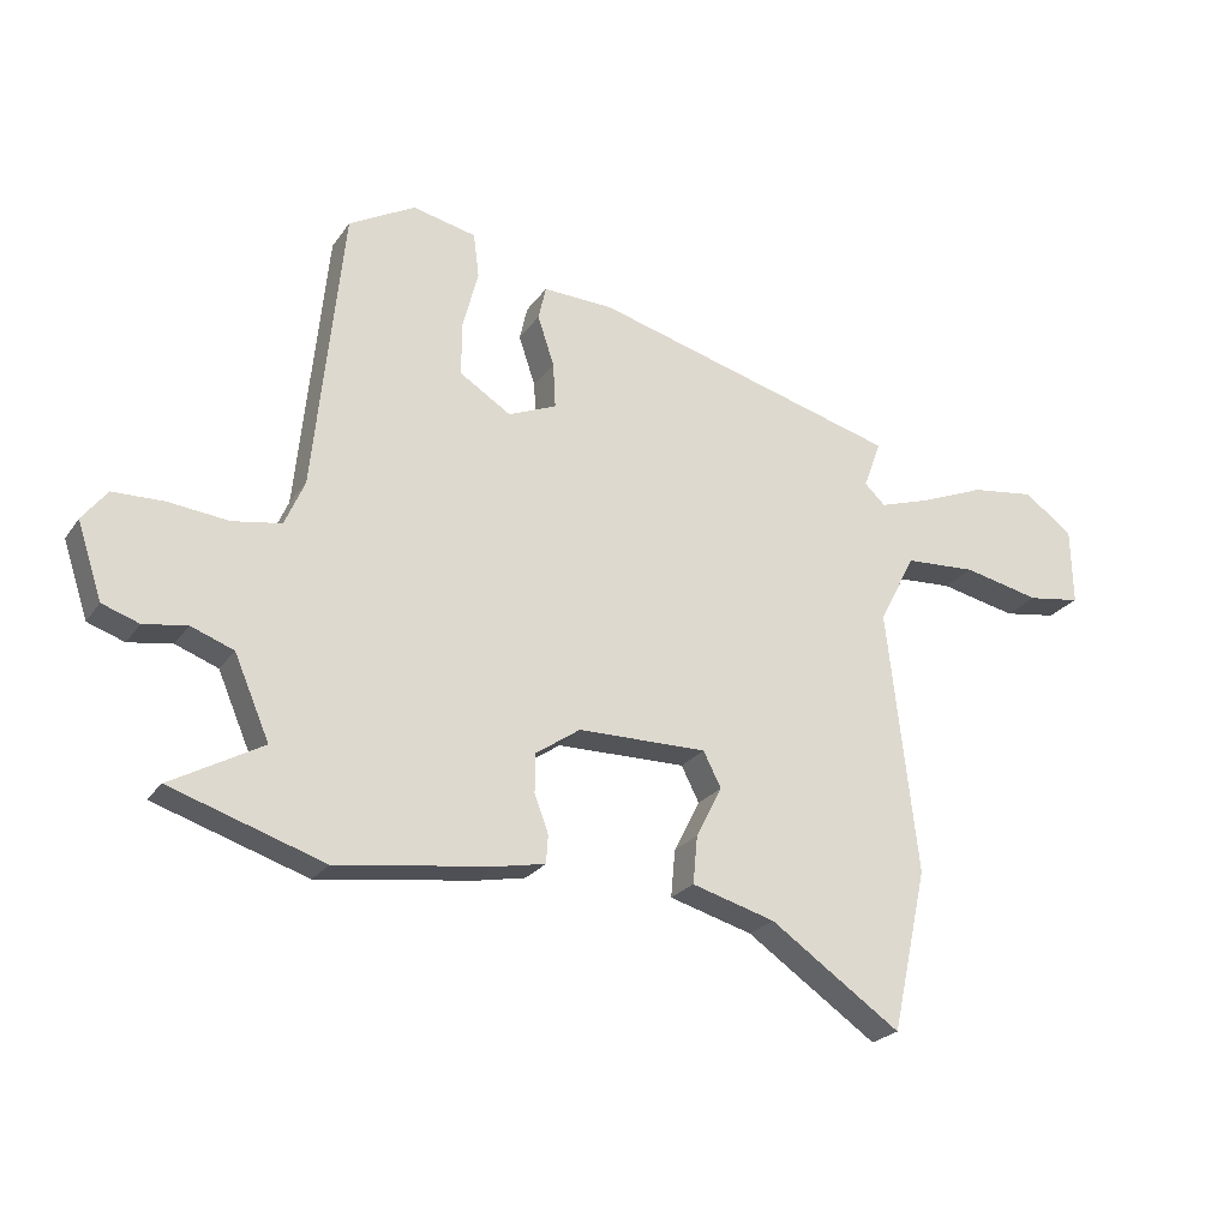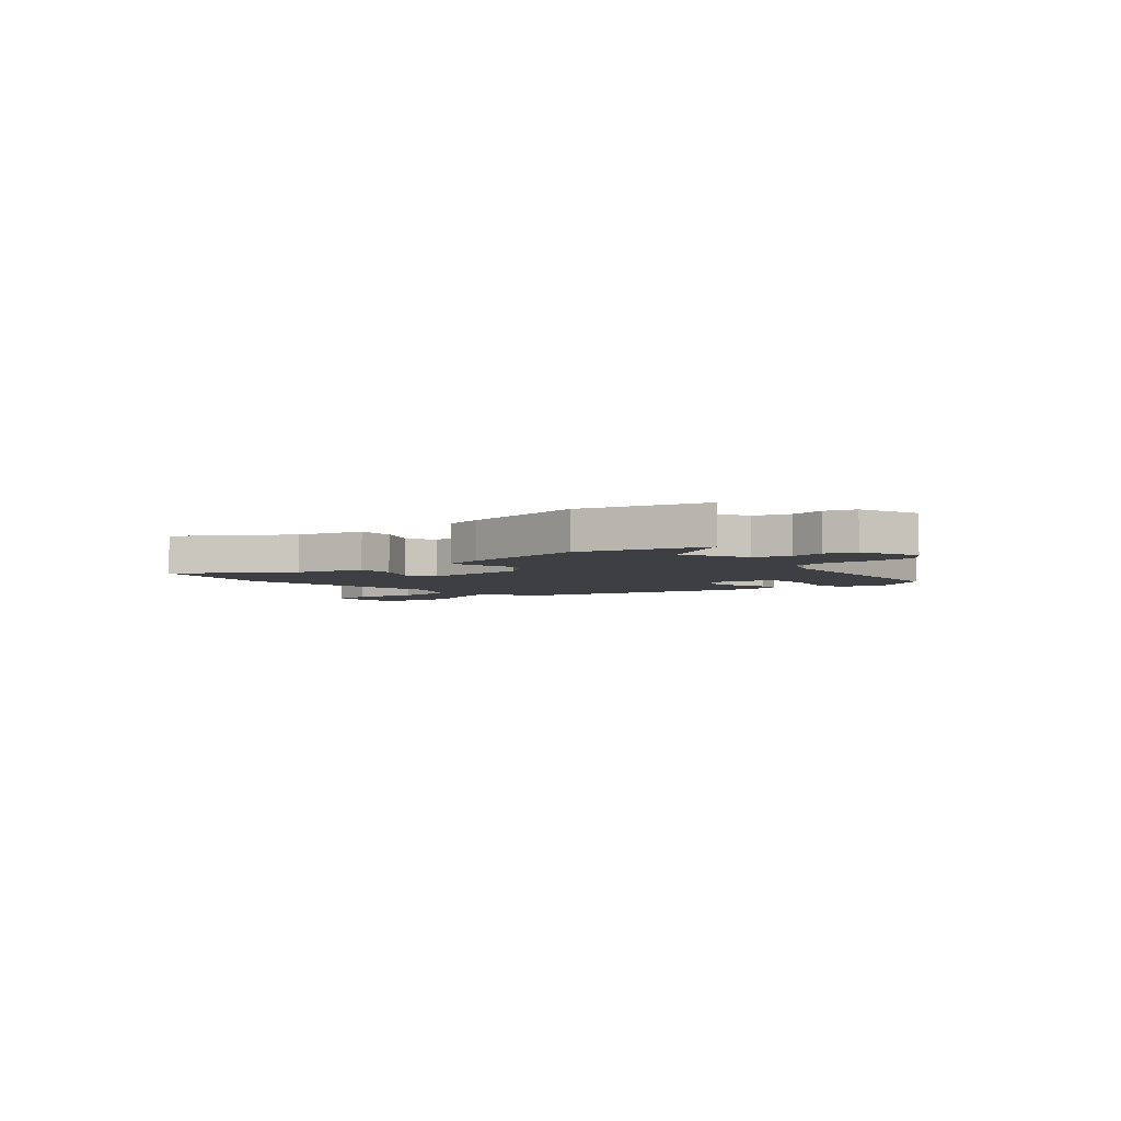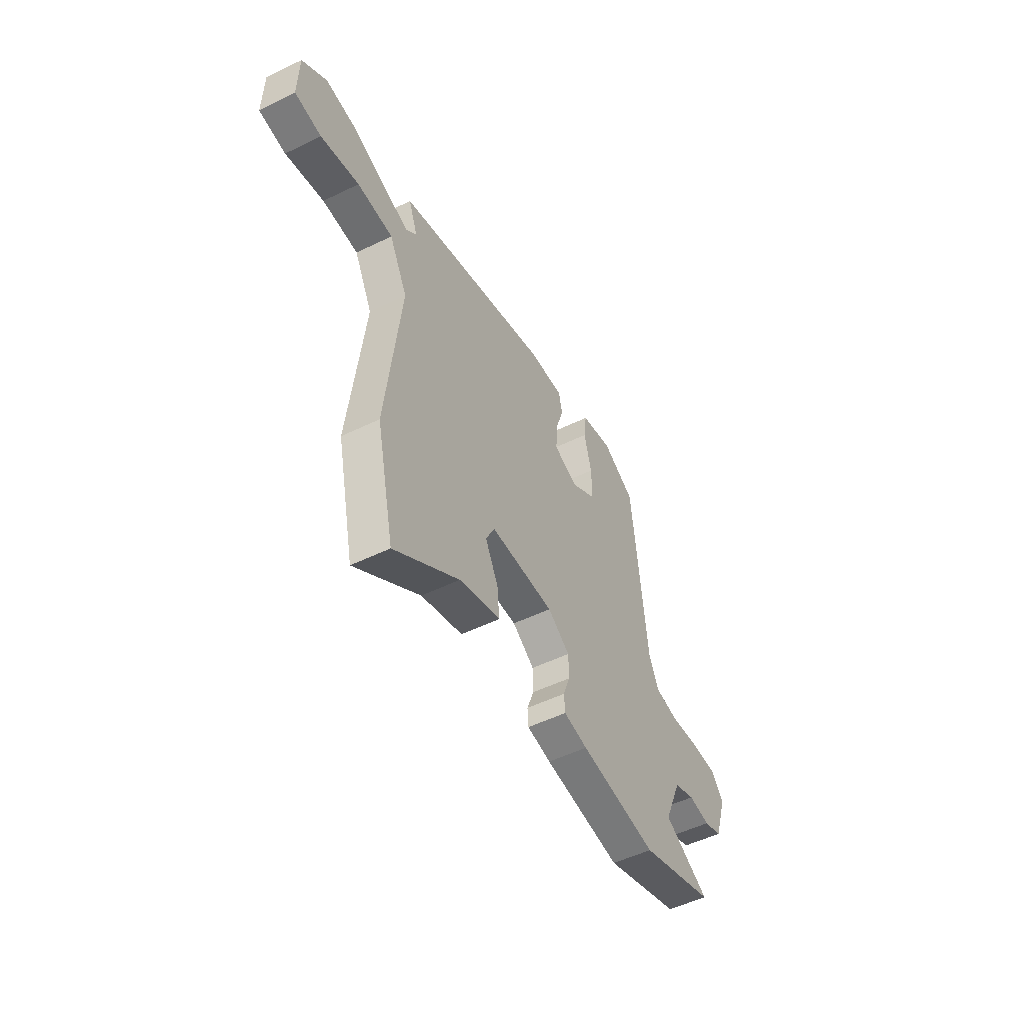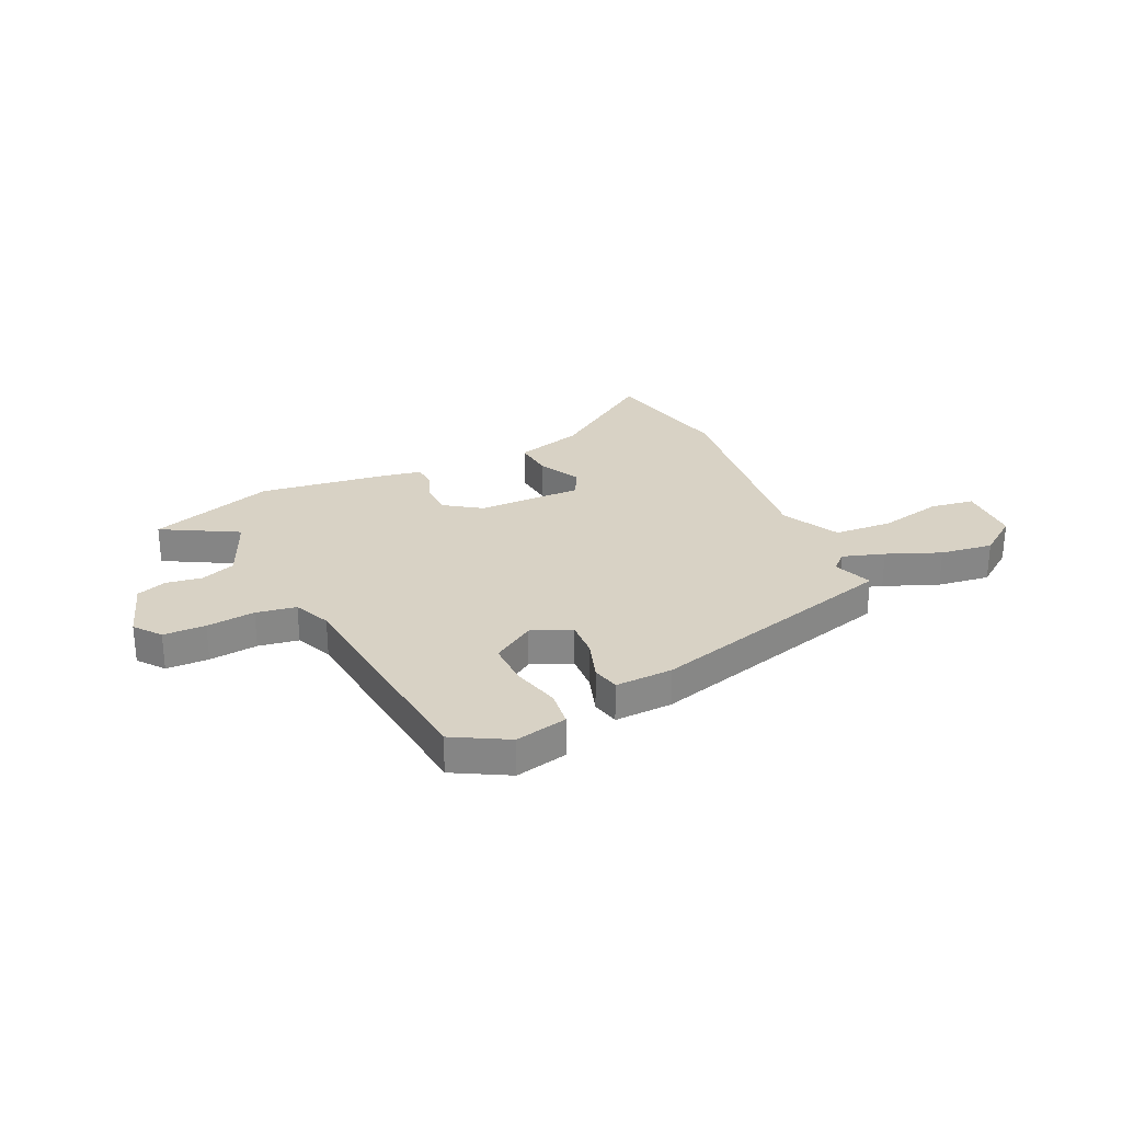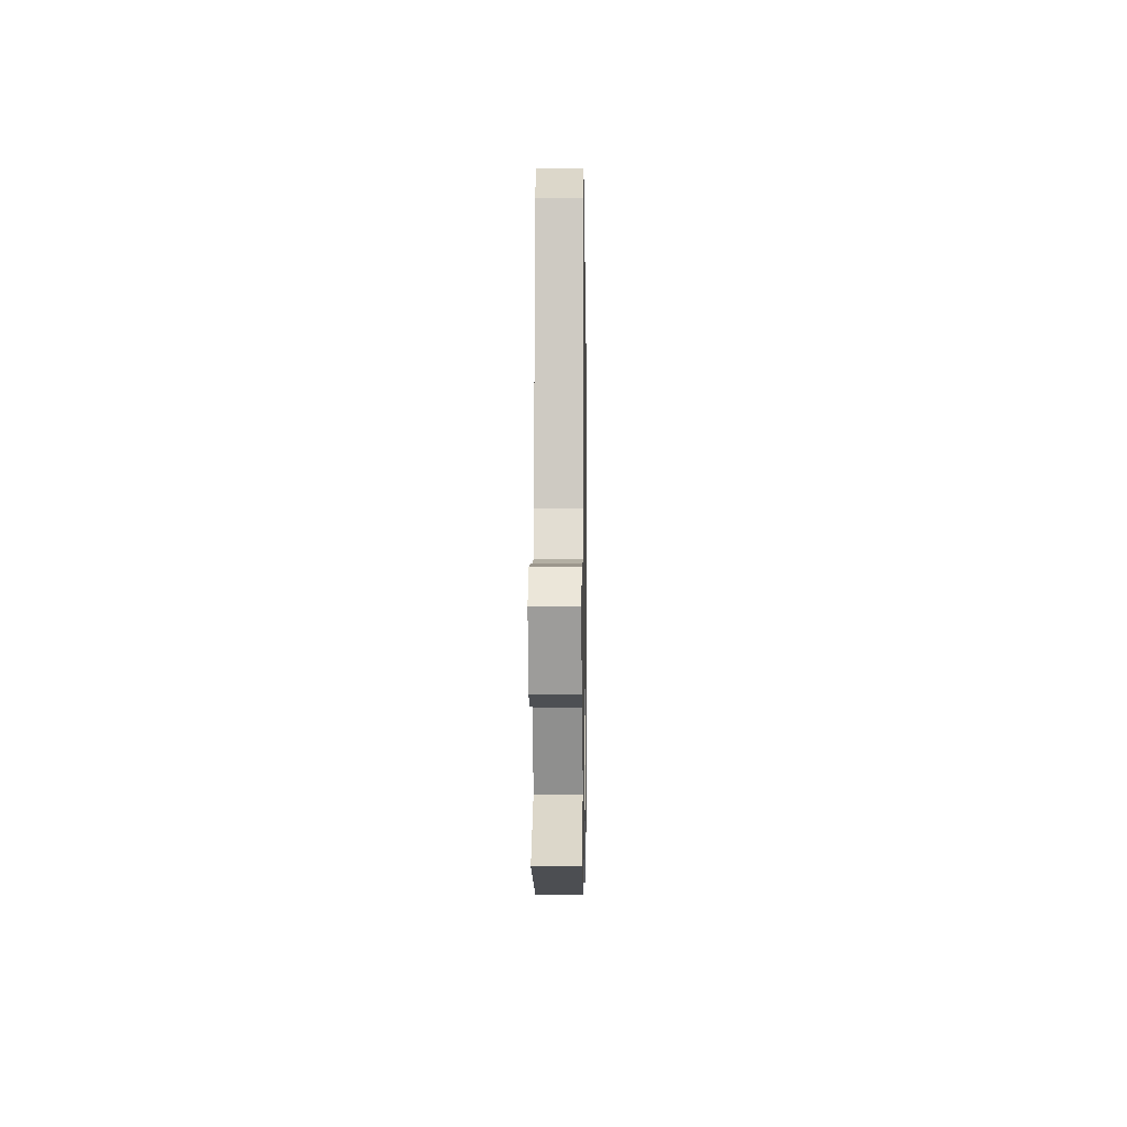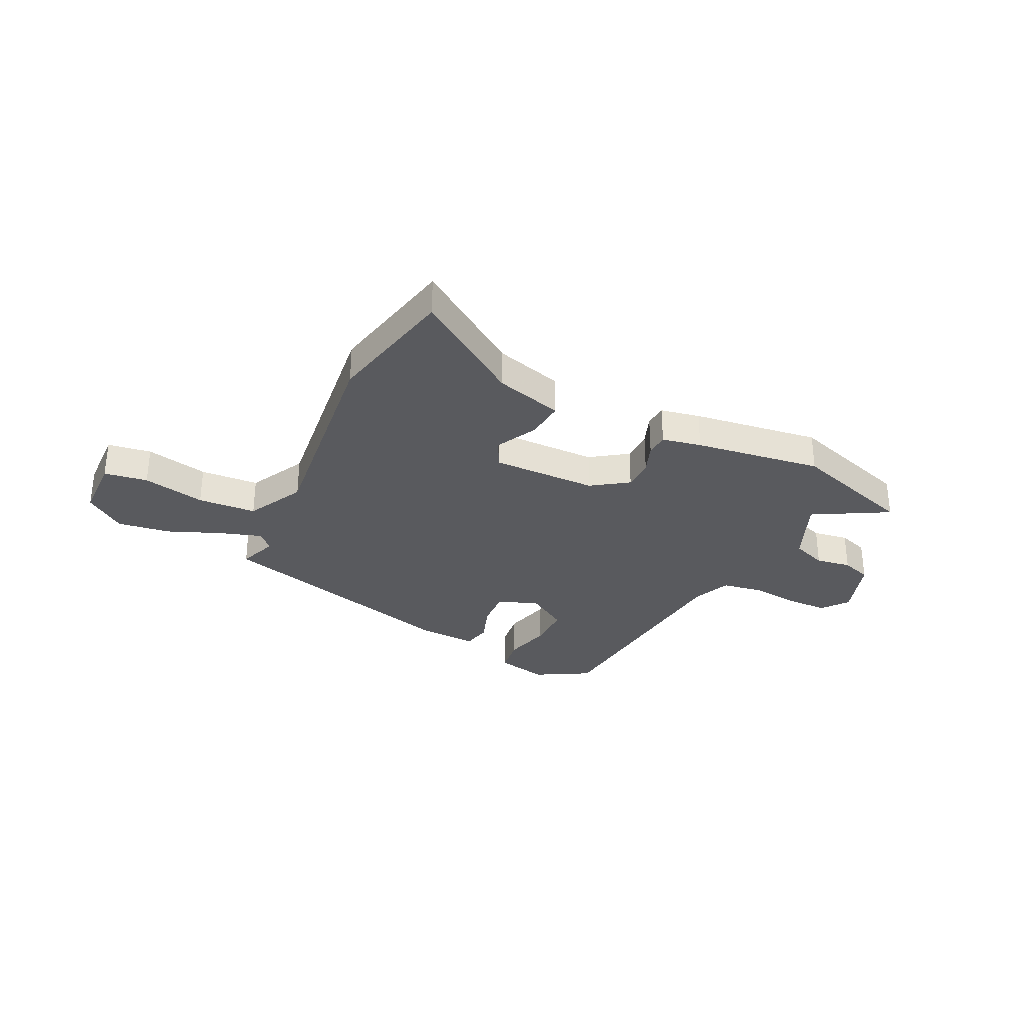
<metadata>
{"format":"obj","ext":"obj","renderer":"f3d","projection":"perspective","resolution":1024,"background":"white","views":[{"elev":-23.9,"azim":-26.3,"up":"+Z"},{"elev":-4.3,"azim":-137.9,"up":"+Y"},{"elev":-51.2,"azim":118.0,"up":"+Z"},{"elev":27.7,"azim":-25.0,"up":"+Y"},{"elev":1.5,"azim":-89.2,"up":"+Z"},{"elev":-31.8,"azim":154.2,"up":"+Y"}]}
</metadata>
<code>
v 0.523 0.07 -0.395
v 0.467 0.07 -0.649
v 0.261 0.07 -0.508
v 0.13 0.07 -0.471
v 0.137 0.07 -0.396
v 0.178 0.07 -0.316
v 0.15 0.07 -0.261
v -0.053 0.07 -0.263
v -0.123 0.07 -0.311
v -0.124 0.07 -0.372
v -0.102 0.07 -0.431
v -0.105 0.07 -0.475
v -0.181 0.07 -0.49
v -0.427 0.07 -0.524
v -0.667 0.07 -0.446
v -0.523 0.07 -0.366
v -0.578 0.07 -0.238
v -0.645 0.07 -0.213
v -0.713 0.07 -0.224
v -0.771 0.07 -0.204
v -0.81 0.07 -0.086
v -0.771 0.07 -0.036
v -0.69 0.07 -0.034
v -0.597 0.07 -0.044
v -0.52 0.07 -0.031
v -0.489 0.07 0.04
v -0.443 0.07 0.487
v -0.339 0.07 0.545
v -0.239 0.07 0.523
v -0.23 0.07 0.453
v -0.254 0.07 0.362
v -0.255 0.07 0.277
v -0.174 0.07 0.226
v -0.098 0.07 0.258
v -0.102 0.07 0.329
v -0.128 0.07 0.407
v -0.116 0.07 0.46
v -0.005 0.07 0.456
v 0.481 0.07 0.324
v 0.453 0.07 0.249
v 0.486 0.07 0.218
v 0.566 0.07 0.244
v 0.669 0.07 0.286
v 0.77 0.07 0.3
v 0.847 0.07 0.244
v 0.85 0.07 0.123
v 0.766 0.07 0.11
v 0.645 0.07 0.136
v 0.532 0.07 0.129
v 0.475 0.07 0.019
v 0.523 0 -0.395
v 0.467 0 -0.649
v 0.261 0 -0.508
v 0.13 0 -0.471
v 0.137 0 -0.396
v 0.178 0 -0.316
v 0.15 0 -0.261
v -0.053 0 -0.263
v -0.123 0 -0.311
v -0.124 0 -0.372
v -0.102 0 -0.431
v -0.105 0 -0.475
v -0.181 0 -0.49
v -0.427 0 -0.524
v -0.667 0 -0.446
v -0.523 0 -0.366
v -0.578 0 -0.238
v -0.645 0 -0.213
v -0.713 0 -0.224
v -0.771 0 -0.204
v -0.81 0 -0.086
v -0.771 0 -0.036
v -0.69 0 -0.034
v -0.597 0 -0.044
v -0.52 0 -0.031
v -0.489 0 0.04
v -0.443 0 0.487
v -0.339 0 0.545
v -0.239 0 0.523
v -0.23 0 0.453
v -0.254 0 0.362
v -0.255 0 0.277
v -0.174 0 0.226
v -0.098 0 0.258
v -0.102 0 0.329
v -0.128 0 0.407
v -0.116 0 0.46
v -0.005 0 0.456
v 0.481 0 0.324
v 0.453 0 0.249
v 0.486 0 0.218
v 0.566 0 0.244
v 0.669 0 0.286
v 0.77 0 0.3
v 0.847 0 0.244
v 0.85 0 0.123
v 0.766 0 0.11
v 0.645 0 0.136
v 0.532 0 0.129
v 0.475 0 0.019
f 46 47 48
f 45 46 48
f 44 45 48
f 43 44 48
f 42 43 48
f 41 42 48 49
f 40 41 49 50
f 38 39 40
f 37 38 40
f 36 37 40
f 35 36 40
f 34 35 40 50
f 29 30 31
f 28 29 31
f 27 28 31
f 26 27 31
f 25 26 31 32
f 22 23 24
f 21 22 24
f 20 21 24
f 19 20 24
f 18 19 24
f 17 18 24 25
f 25 32 33
f 17 25 33
f 16 17 33
f 14 15 16
f 13 14 16
f 12 13 16
f 11 12 16
f 10 11 16
f 3 4 5 6
f 2 3 6
f 1 2 6
f 50 1 6
f 50 6 7
f 34 50 7 8
f 33 34 8 9
f 9 10 16 33
f 98 97 96
f 98 96 95
f 98 95 94
f 98 94 93
f 98 93 92
f 99 98 92 91
f 100 99 91 90
f 90 89 88
f 90 88 87
f 90 87 86
f 90 86 85
f 100 90 85 84
f 81 80 79
f 81 79 78
f 81 78 77
f 81 77 76
f 82 81 76 75
f 74 73 72
f 74 72 71
f 74 71 70
f 74 70 69
f 74 69 68
f 75 74 68 67
f 83 82 75
f 83 75 67
f 83 67 66
f 66 65 64
f 66 64 63
f 66 63 62
f 66 62 61
f 66 61 60
f 56 55 54 53
f 56 53 52
f 56 52 51
f 56 51 100
f 57 56 100
f 58 57 100 84
f 59 58 84 83
f 83 66 60 59
f 1 51 52 2
f 2 52 53 3
f 3 53 54 4
f 4 54 55 5
f 5 55 56 6
f 6 56 57 7
f 7 57 58 8
f 8 58 59 9
f 9 59 60 10
f 10 60 61 11
f 11 61 62 12
f 12 62 63 13
f 13 63 64 14
f 14 64 65 15
f 15 65 66 16
f 16 66 67 17
f 17 67 68 18
f 18 68 69 19
f 19 69 70 20
f 20 70 71 21
f 21 71 72 22
f 22 72 73 23
f 23 73 74 24
f 24 74 75 25
f 25 75 76 26
f 26 76 77 27
f 27 77 78 28
f 28 78 79 29
f 29 79 80 30
f 30 80 81 31
f 31 81 82 32
f 32 82 83 33
f 33 83 84 34
f 34 84 85 35
f 35 85 86 36
f 36 86 87 37
f 37 87 88 38
f 38 88 89 39
f 39 89 90 40
f 40 90 91 41
f 41 91 92 42
f 42 92 93 43
f 43 93 94 44
f 44 94 95 45
f 45 95 96 46
f 46 96 97 47
f 47 97 98 48
f 48 98 99 49
f 49 99 100 50
f 50 100 51 1

</code>
